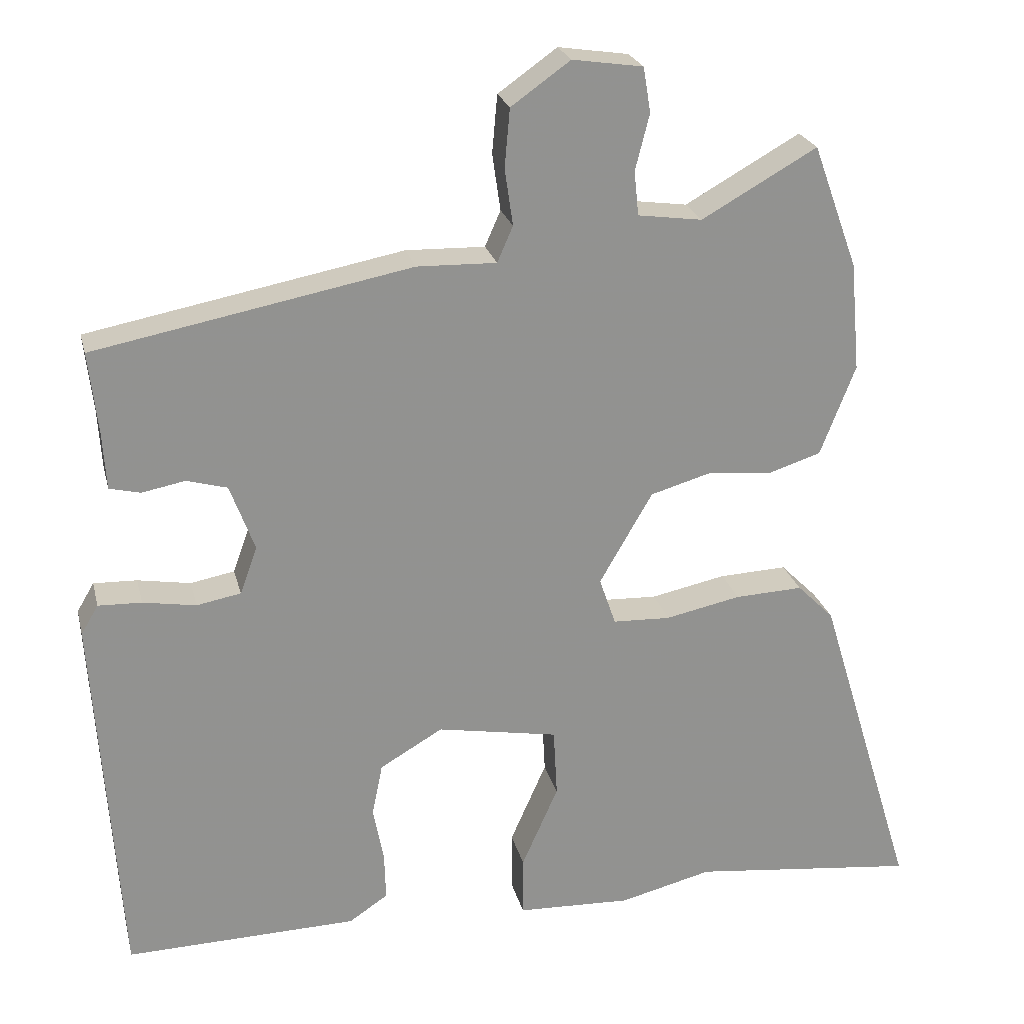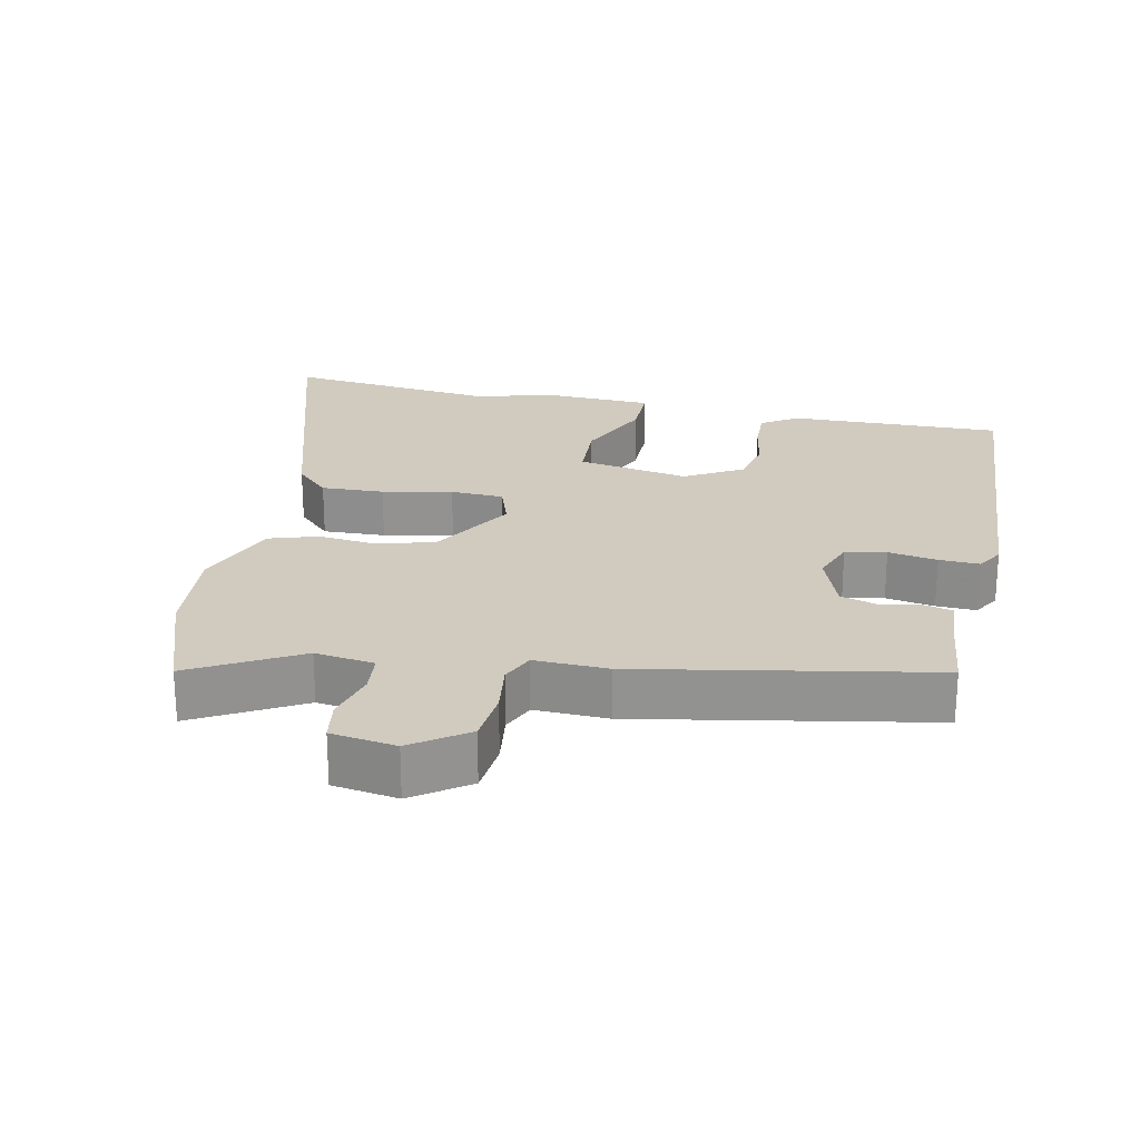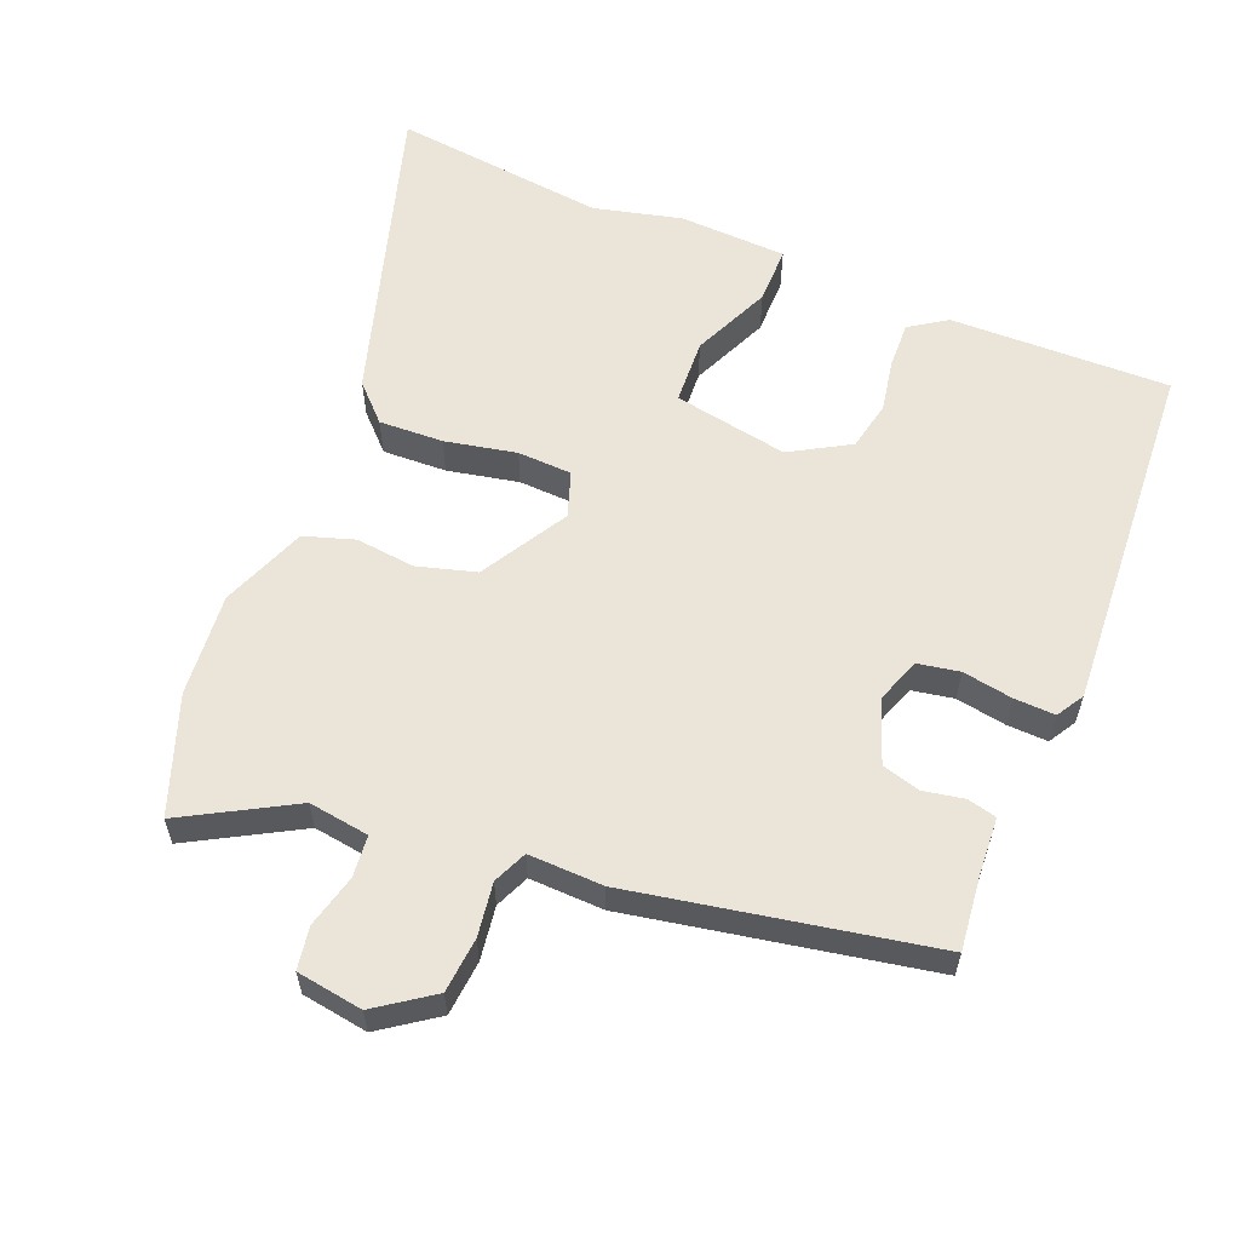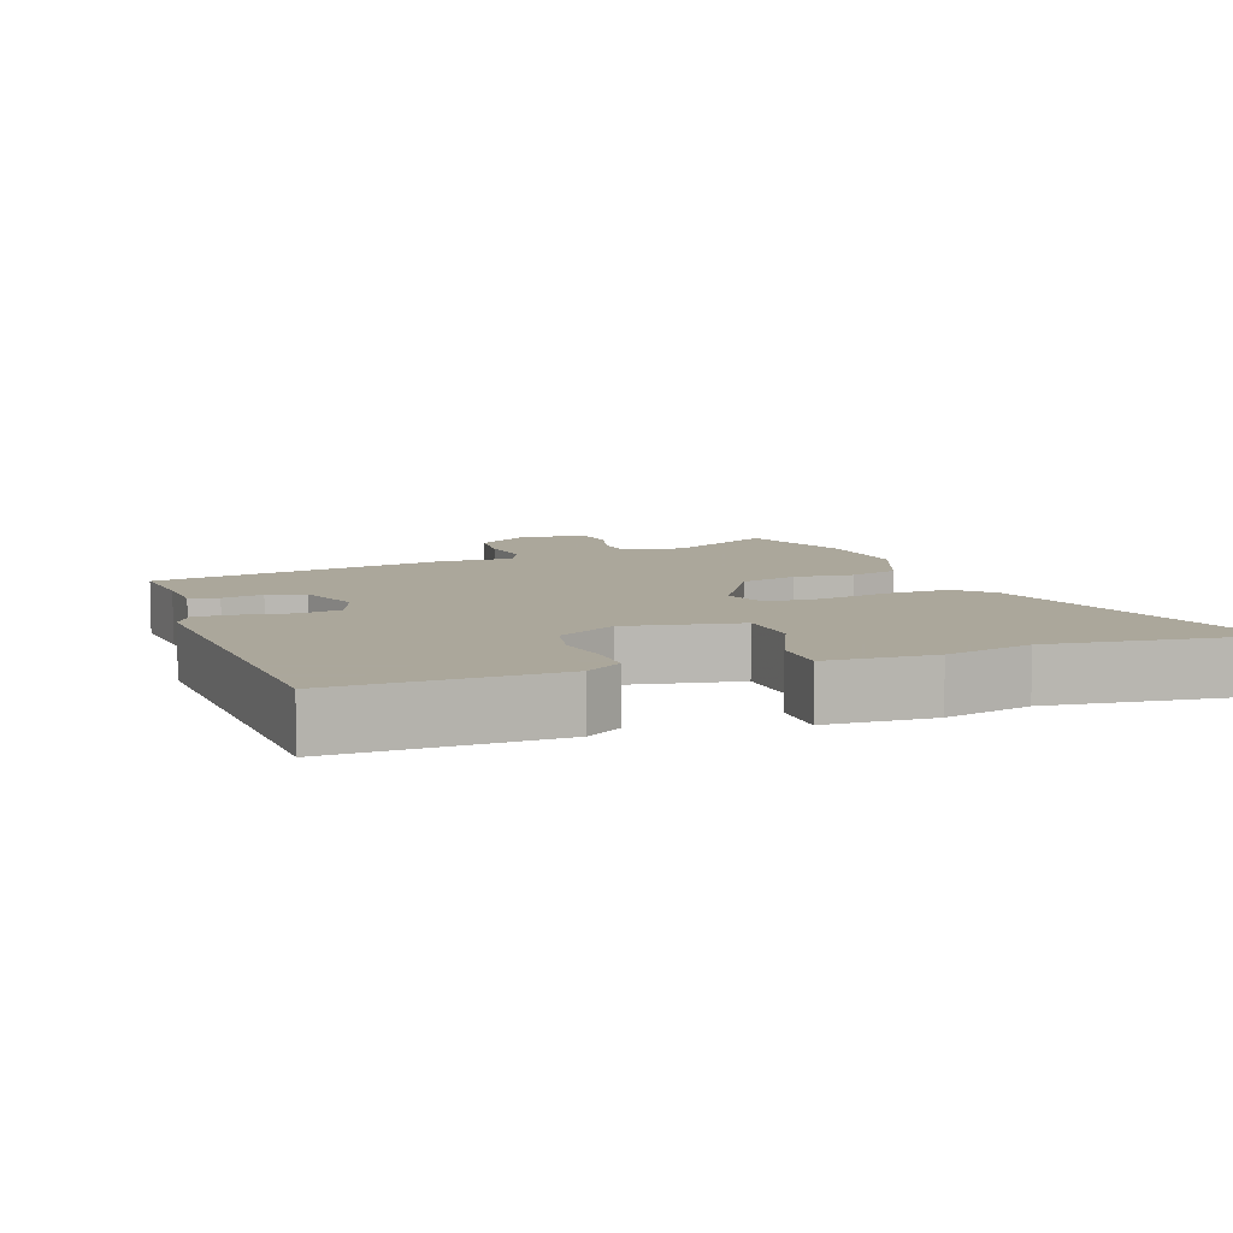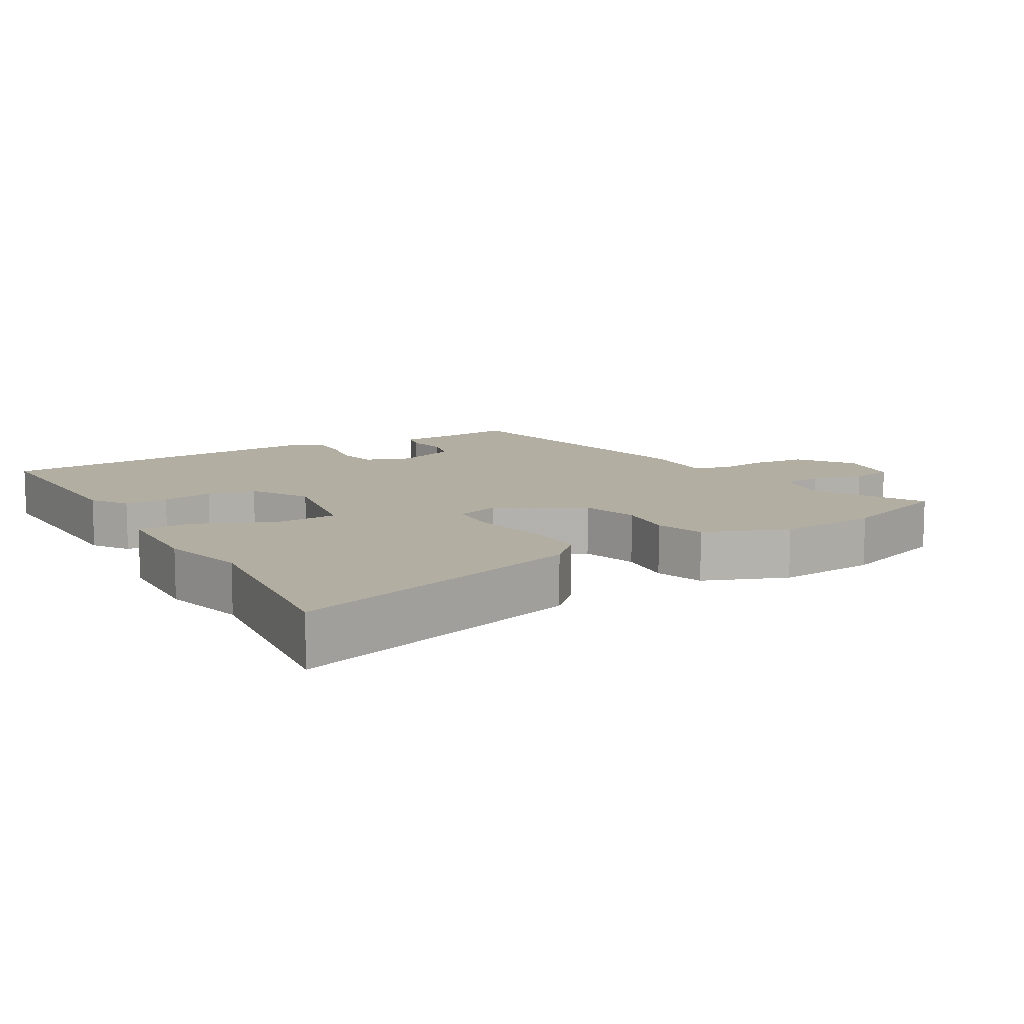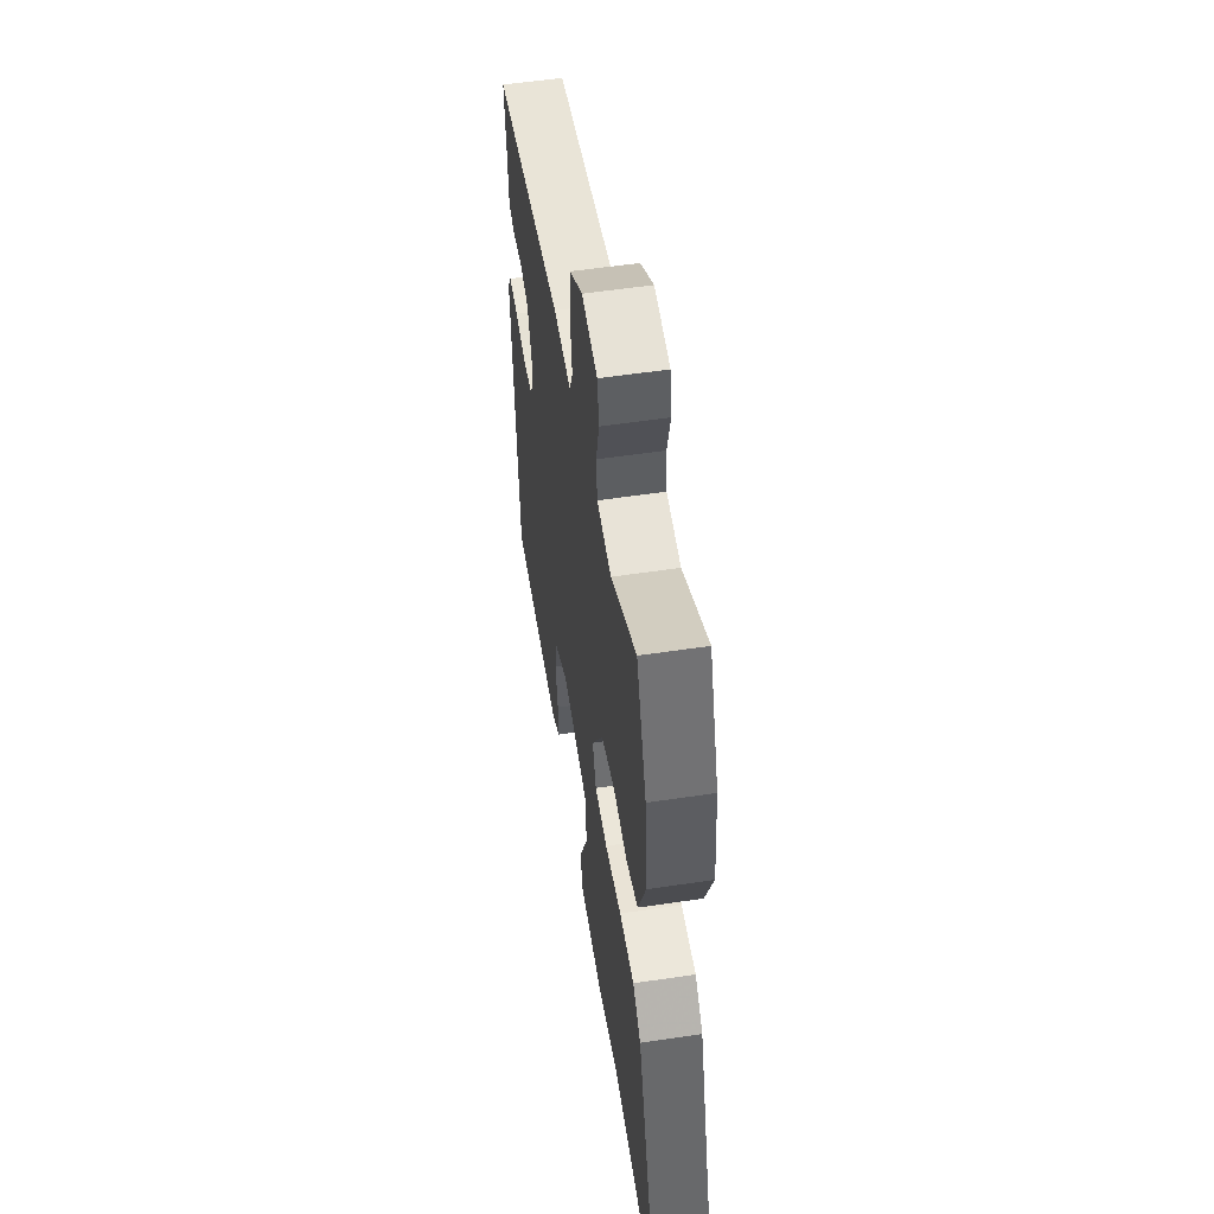
<metadata>
{"format":"obj","ext":"obj","renderer":"f3d","projection":"perspective","resolution":1024,"background":"white","views":[{"elev":23.8,"azim":166.6,"up":"+Z"},{"elev":23.5,"azim":12.2,"up":"+Y"},{"elev":59.3,"azim":22.4,"up":"+Y"},{"elev":8.2,"azim":160.6,"up":"+Y"},{"elev":10.7,"azim":-120.2,"up":"+Y"},{"elev":55.0,"azim":-99.0,"up":"+Z"}]}
</metadata>
<code>
v -0.524 0.07 0.435
v -0.464 0.07 0.6
v -0.31 0.07 0.513
v -0.224 0.07 0.525
v -0.218 0.07 0.584
v -0.237 0.07 0.659
v -0.227 0.07 0.719
v -0.133 0.07 0.733
v -0.054 0.07 0.677
v -0.047 0.07 0.599
v -0.058 0.07 0.523
v -0.037 0.07 0.475
v 0.069 0.07 0.478
v 0.492 0.07 0.397
v 0.48 0.07 0.291
v 0.475 0.07 0.211
v 0.434 0.07 0.201
v 0.376 0.07 0.212
v 0.322 0.07 0.197
v 0.289 0.07 0.108
v 0.312 0.07 0.044
v 0.371 0.07 0.033
v 0.442 0.07 0.045
v 0.5 0.07 0.047
v 0.523 0.07 0.008
v 0.49 0.07 -0.496
v 0.179 0.07 -0.488
v 0.127 0.07 -0.453
v 0.129 0.07 -0.389
v 0.143 0.07 -0.314
v 0.129 0.07 -0.244
v 0.045 0.07 -0.195
v -0.117 0.07 -0.224
v -0.122 0.07 -0.316
v -0.073 0.07 -0.427
v -0.073 0.07 -0.508
v -0.226 0.07 -0.514
v -0.35 0.07 -0.483
v -0.653 0.07 -0.517
v -0.521 0.07 -0.084
v -0.472 0.07 -0.035
v -0.381 0.07 -0.039
v -0.28 0.07 -0.06
v -0.203 0.07 -0.057
v -0.181 0.07 0.007
v -0.252 0.07 0.13
v -0.335 0.07 0.154
v -0.419 0.07 0.145
v -0.49 0.07 0.168
v -0.537 0.07 0.289
v -0.524 0 0.435
v -0.464 0 0.6
v -0.31 0 0.513
v -0.224 0 0.525
v -0.218 0 0.584
v -0.237 0 0.659
v -0.227 0 0.719
v -0.133 0 0.733
v -0.054 0 0.677
v -0.047 0 0.599
v -0.058 0 0.523
v -0.037 0 0.475
v 0.069 0 0.478
v 0.492 0 0.397
v 0.48 0 0.291
v 0.475 0 0.211
v 0.434 0 0.201
v 0.376 0 0.212
v 0.322 0 0.197
v 0.289 0 0.108
v 0.312 0 0.044
v 0.371 0 0.033
v 0.442 0 0.045
v 0.5 0 0.047
v 0.523 0 0.008
v 0.49 0 -0.496
v 0.179 0 -0.488
v 0.127 0 -0.453
v 0.129 0 -0.389
v 0.143 0 -0.314
v 0.129 0 -0.244
v 0.045 0 -0.195
v -0.117 0 -0.224
v -0.122 0 -0.316
v -0.073 0 -0.427
v -0.073 0 -0.508
v -0.226 0 -0.514
v -0.35 0 -0.483
v -0.653 0 -0.517
v -0.521 0 -0.084
v -0.472 0 -0.035
v -0.381 0 -0.039
v -0.28 0 -0.06
v -0.203 0 -0.057
v -0.181 0 0.007
v -0.252 0 0.13
v -0.335 0 0.154
v -0.419 0 0.145
v -0.49 0 0.168
v -0.537 0 0.289
f 47 48 49 50
f 46 47 50 1
f 40 41 42 43
f 38 39 40 43
f 38 43 44
f 37 38 44
f 34 35 36 37
f 33 34 37 44
f 32 33 44 45
f 27 28 29 30
f 27 30 31
f 26 27 31
f 25 26 31
f 22 23 24 25
f 22 25 31 32
f 15 16 17 18
f 15 18 19
f 12 13 14 15
f 12 15 19
f 8 9 10 11
f 6 7 8 11
f 5 6 11 12
f 4 5 12 19
f 46 1 2 3
f 21 22 32 45
f 20 21 45 46
f 19 20 46
f 3 4 19 46
f 100 99 98 97
f 51 100 97 96
f 93 92 91 90
f 93 90 89 88
f 94 93 88
f 94 88 87
f 87 86 85 84
f 94 87 84 83
f 95 94 83 82
f 80 79 78 77
f 81 80 77
f 81 77 76
f 81 76 75
f 75 74 73 72
f 82 81 75 72
f 68 67 66 65
f 69 68 65
f 65 64 63 62
f 69 65 62
f 61 60 59 58
f 61 58 57 56
f 62 61 56 55
f 69 62 55 54
f 53 52 51 96
f 95 82 72 71
f 96 95 71 70
f 96 70 69
f 96 69 54 53
f 1 51 52 2
f 2 52 53 3
f 3 53 54 4
f 4 54 55 5
f 5 55 56 6
f 6 56 57 7
f 7 57 58 8
f 8 58 59 9
f 9 59 60 10
f 10 60 61 11
f 11 61 62 12
f 12 62 63 13
f 13 63 64 14
f 14 64 65 15
f 15 65 66 16
f 16 66 67 17
f 17 67 68 18
f 18 68 69 19
f 19 69 70 20
f 20 70 71 21
f 21 71 72 22
f 22 72 73 23
f 23 73 74 24
f 24 74 75 25
f 25 75 76 26
f 26 76 77 27
f 27 77 78 28
f 28 78 79 29
f 29 79 80 30
f 30 80 81 31
f 31 81 82 32
f 32 82 83 33
f 33 83 84 34
f 34 84 85 35
f 35 85 86 36
f 36 86 87 37
f 37 87 88 38
f 38 88 89 39
f 39 89 90 40
f 40 90 91 41
f 41 91 92 42
f 42 92 93 43
f 43 93 94 44
f 44 94 95 45
f 45 95 96 46
f 46 96 97 47
f 47 97 98 48
f 48 98 99 49
f 49 99 100 50
f 50 100 51 1

</code>
